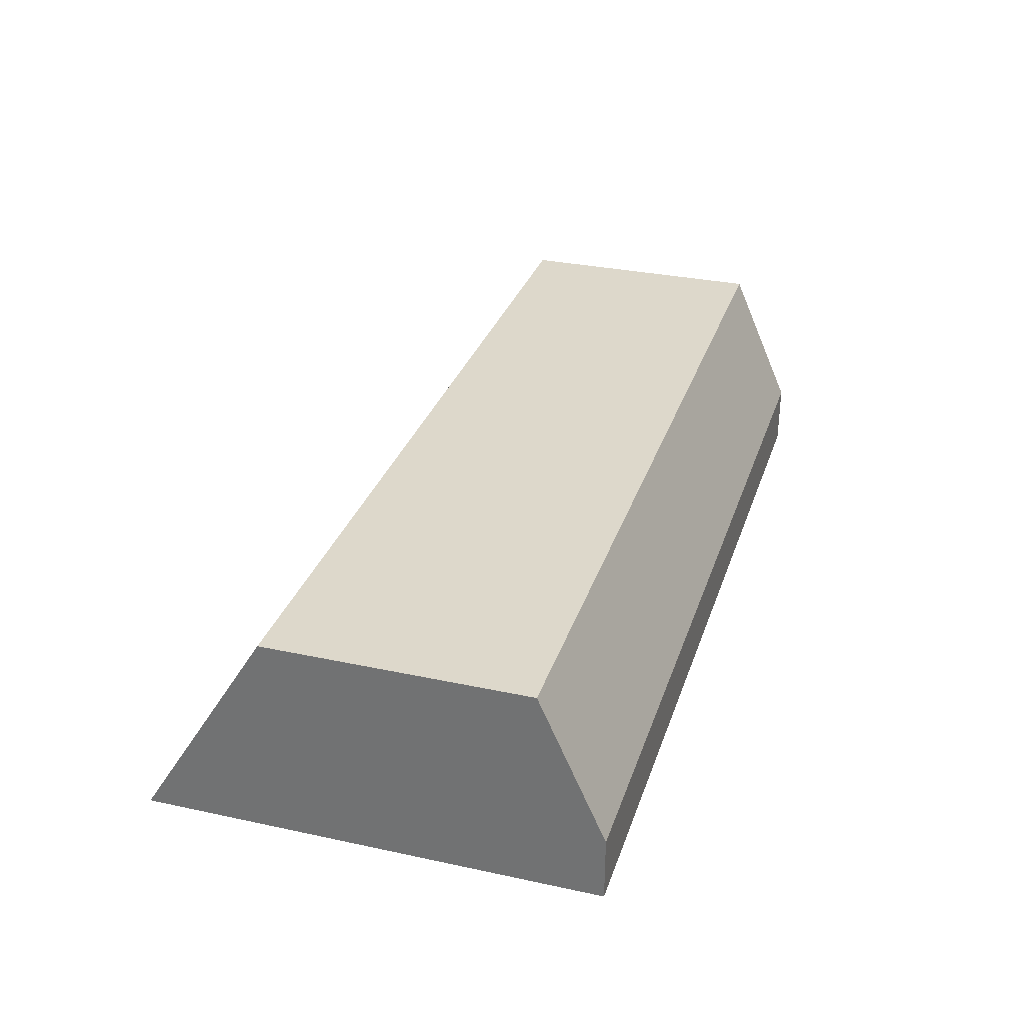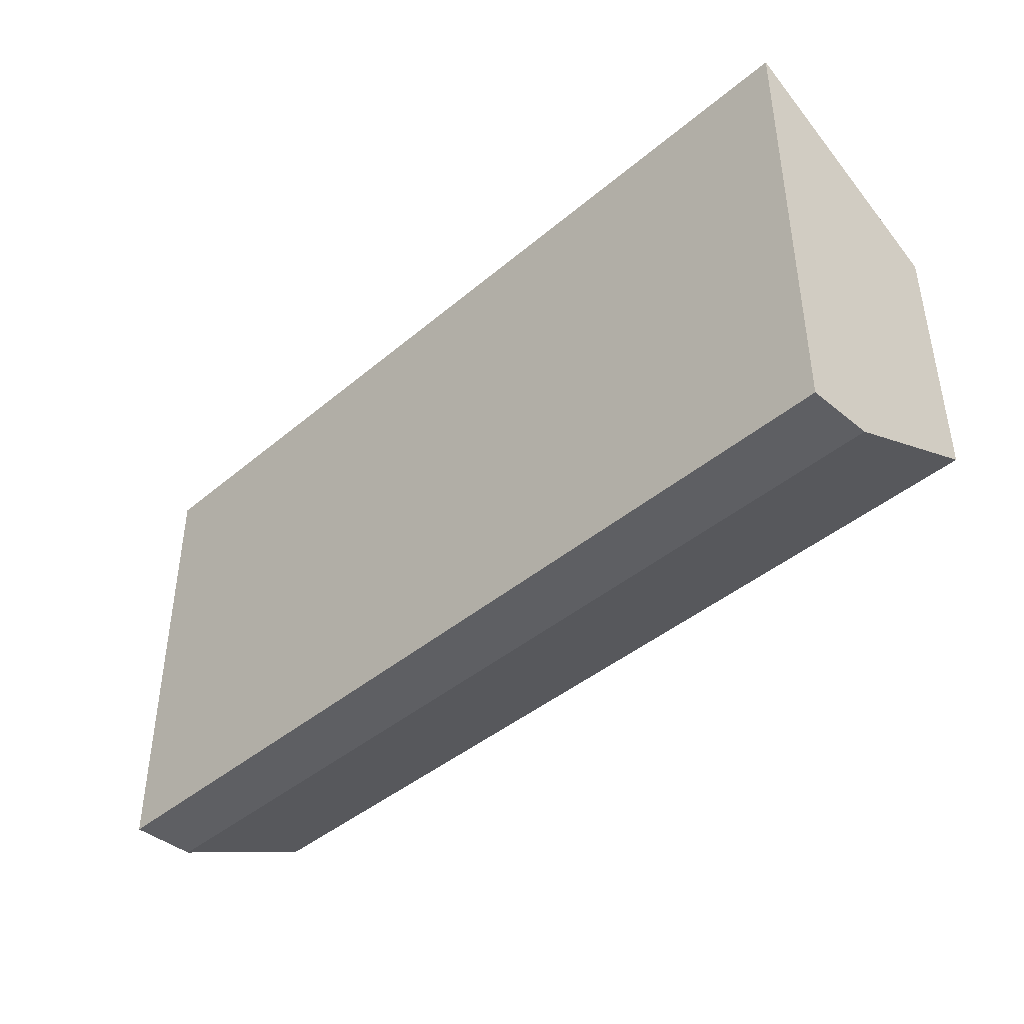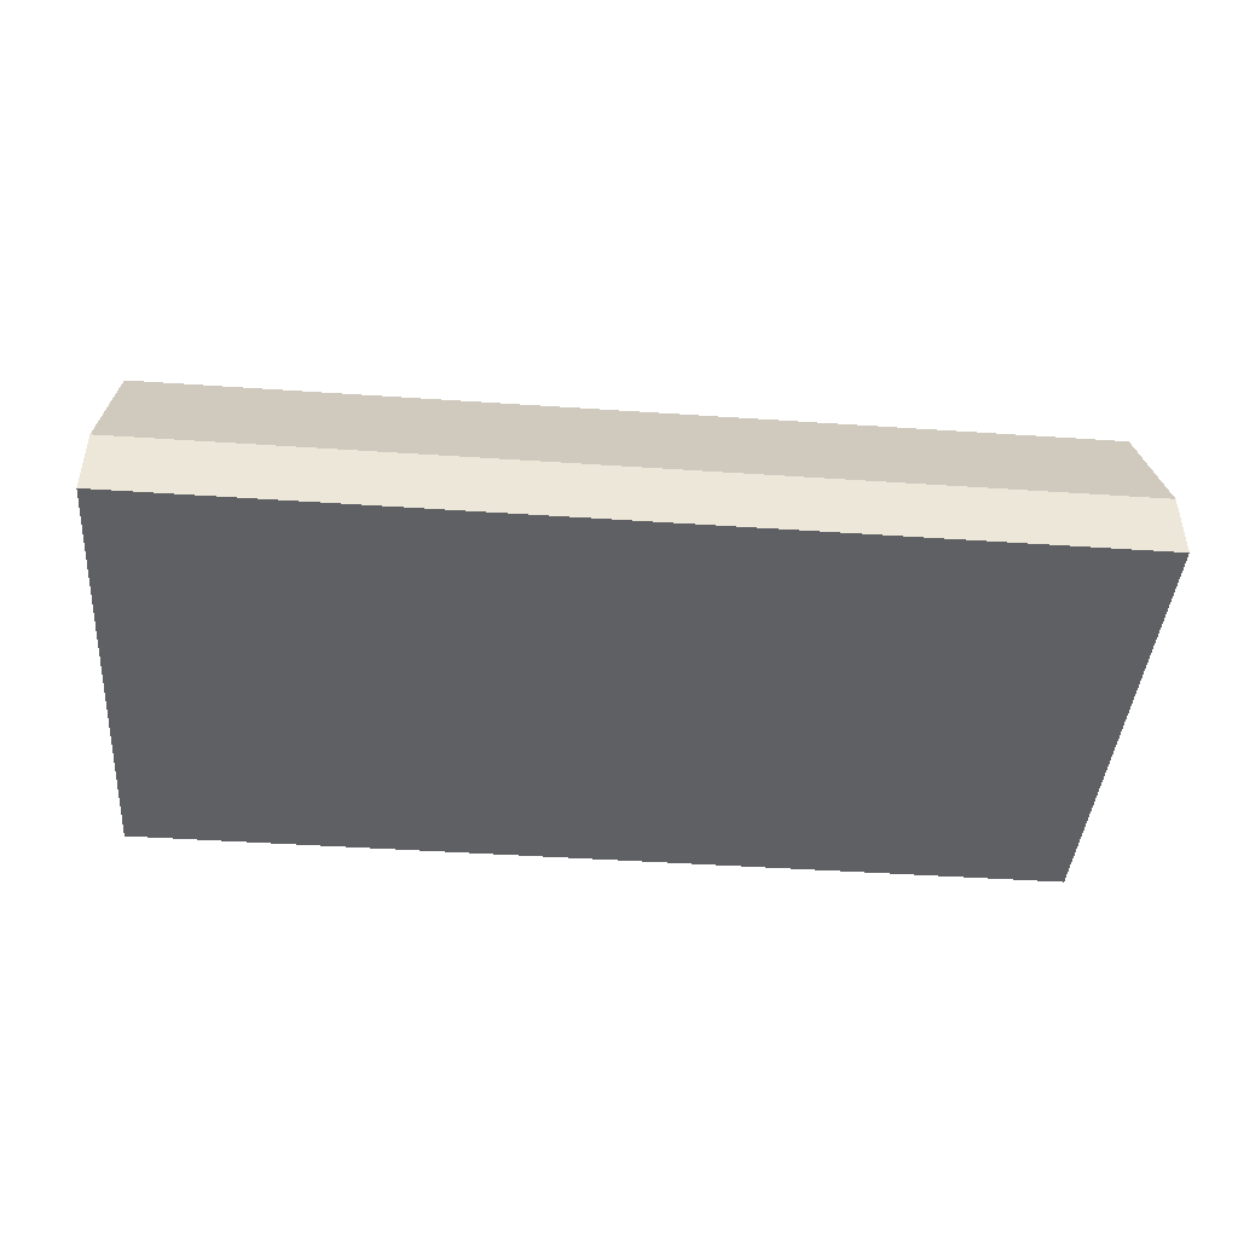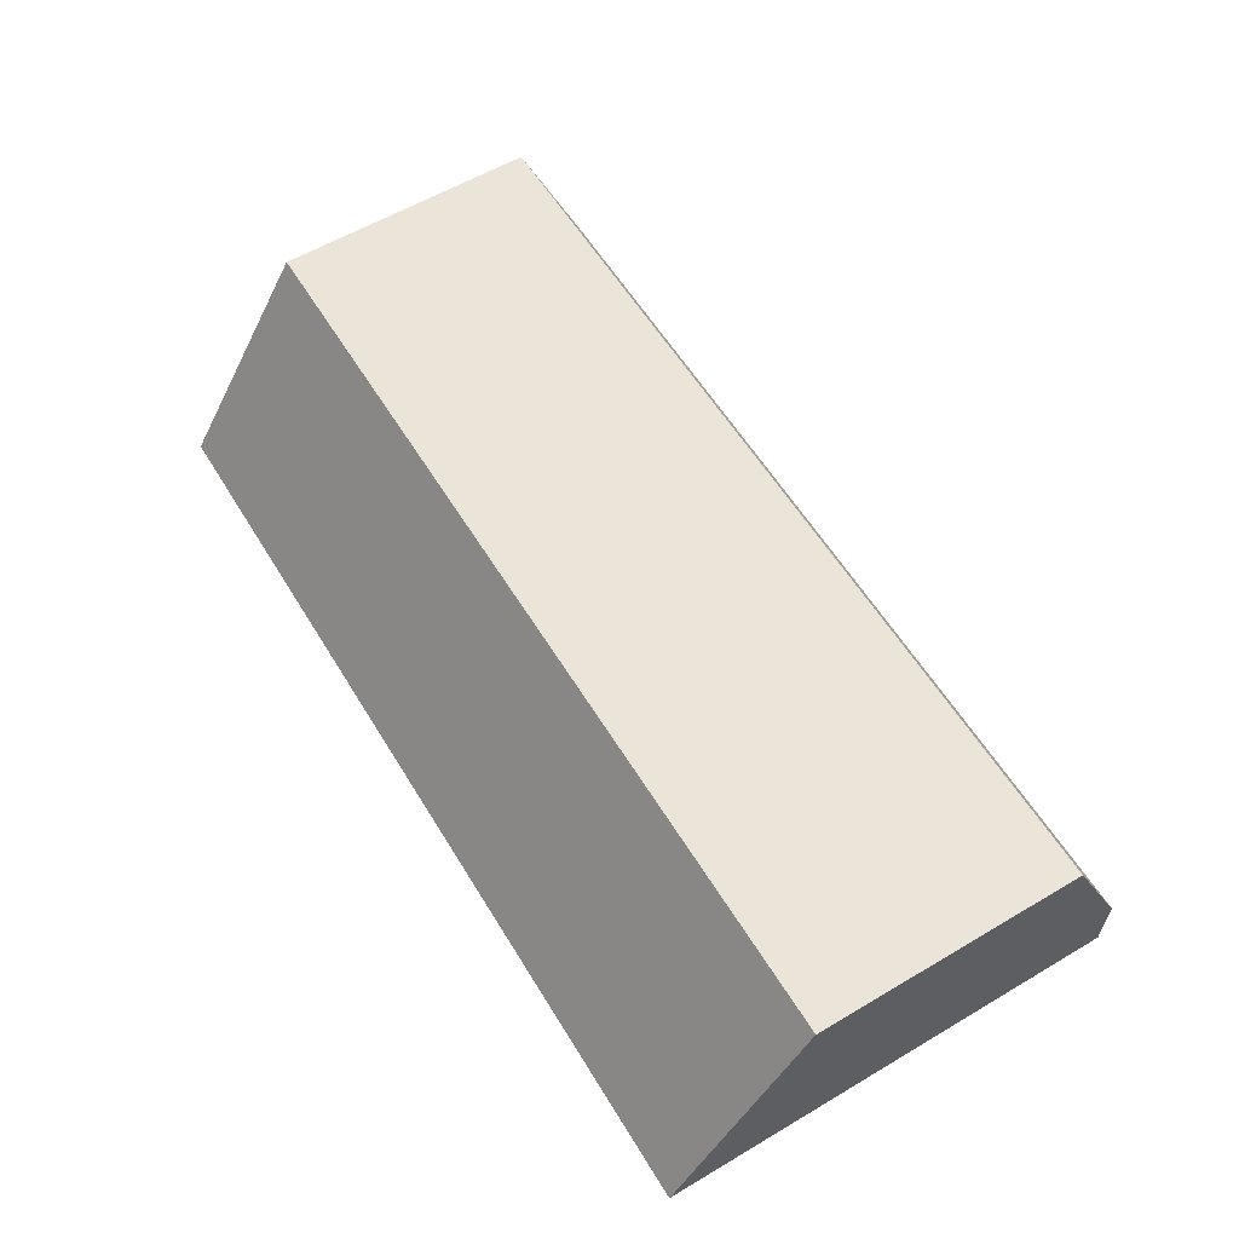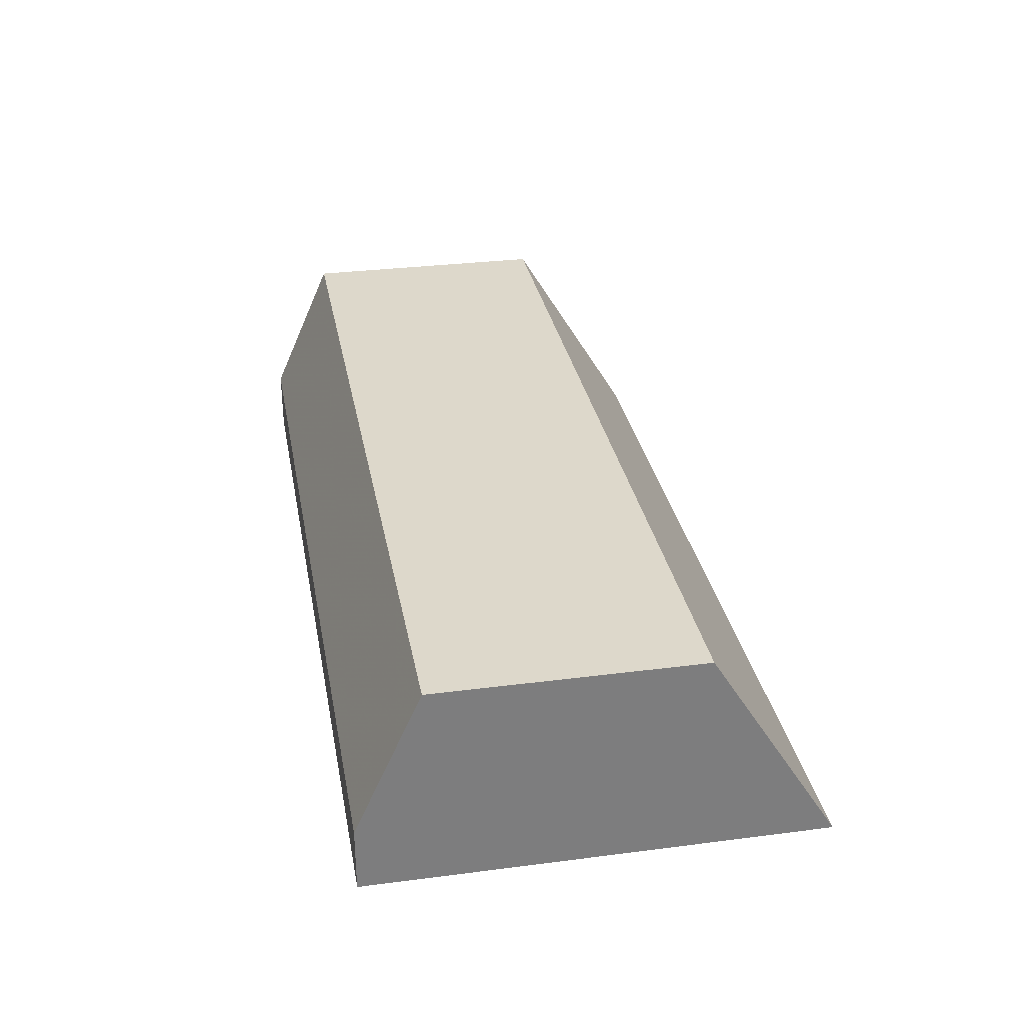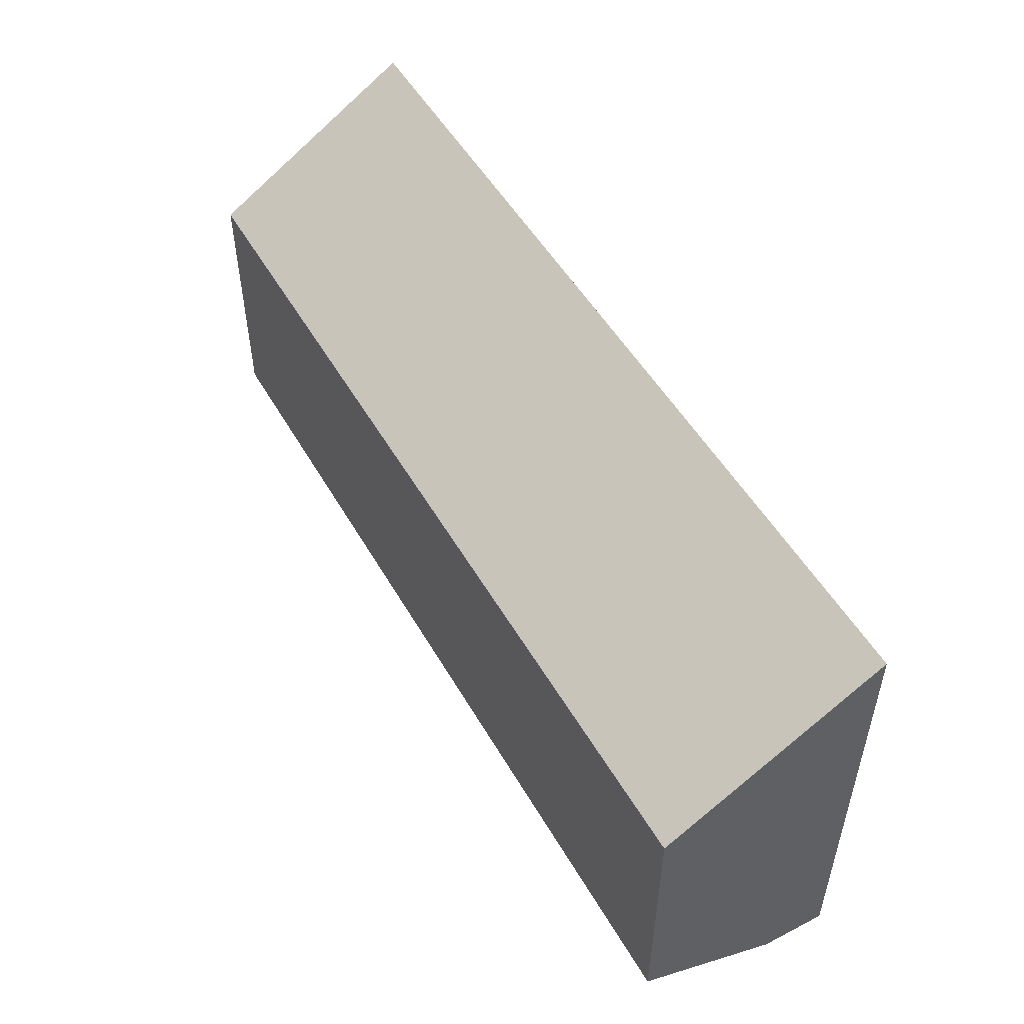
<metadata>
{"format":"obj","ext":"obj","renderer":"f3d","projection":"perspective","resolution":1024,"background":"white","views":[{"elev":31.1,"azim":107.1,"up":"+Y"},{"elev":-42.0,"azim":45.3,"up":"+Z"},{"elev":-43.5,"azim":175.4,"up":"+Y"},{"elev":59.0,"azim":58.7,"up":"+Y"},{"elev":31.2,"azim":-100.4,"up":"+Y"},{"elev":51.2,"azim":-119.2,"up":"+Z"}]}
</metadata>
<code>
v -0.3699 0.3441 -0.5556
v -0.3699 0.3441 -0.3707
v -0.3699 0.3704 -0.5556
v 9.34e-05 0.3441 -0.5556
v -0.3699 0.4295 -0.4233
v 9.34e-05 0.3441 -0.3707
v -0.3699 0.4295 -0.5291
v 9.34e-05 0.3704 -0.5556
v 9.34e-05 0.4295 -0.4233
v 9.34e-05 0.4295 -0.5291
f 5 10 7
f 5 9 10
f 4 9 6
f 4 10 9
f 4 8 10
f 3 7 10
f 2 9 5
f 3 10 8
f 1 6 2
f 1 4 6
f 1 8 4
f 1 3 8
f 1 7 3
f 1 5 7
f 1 2 5
f 2 6 9

</code>
